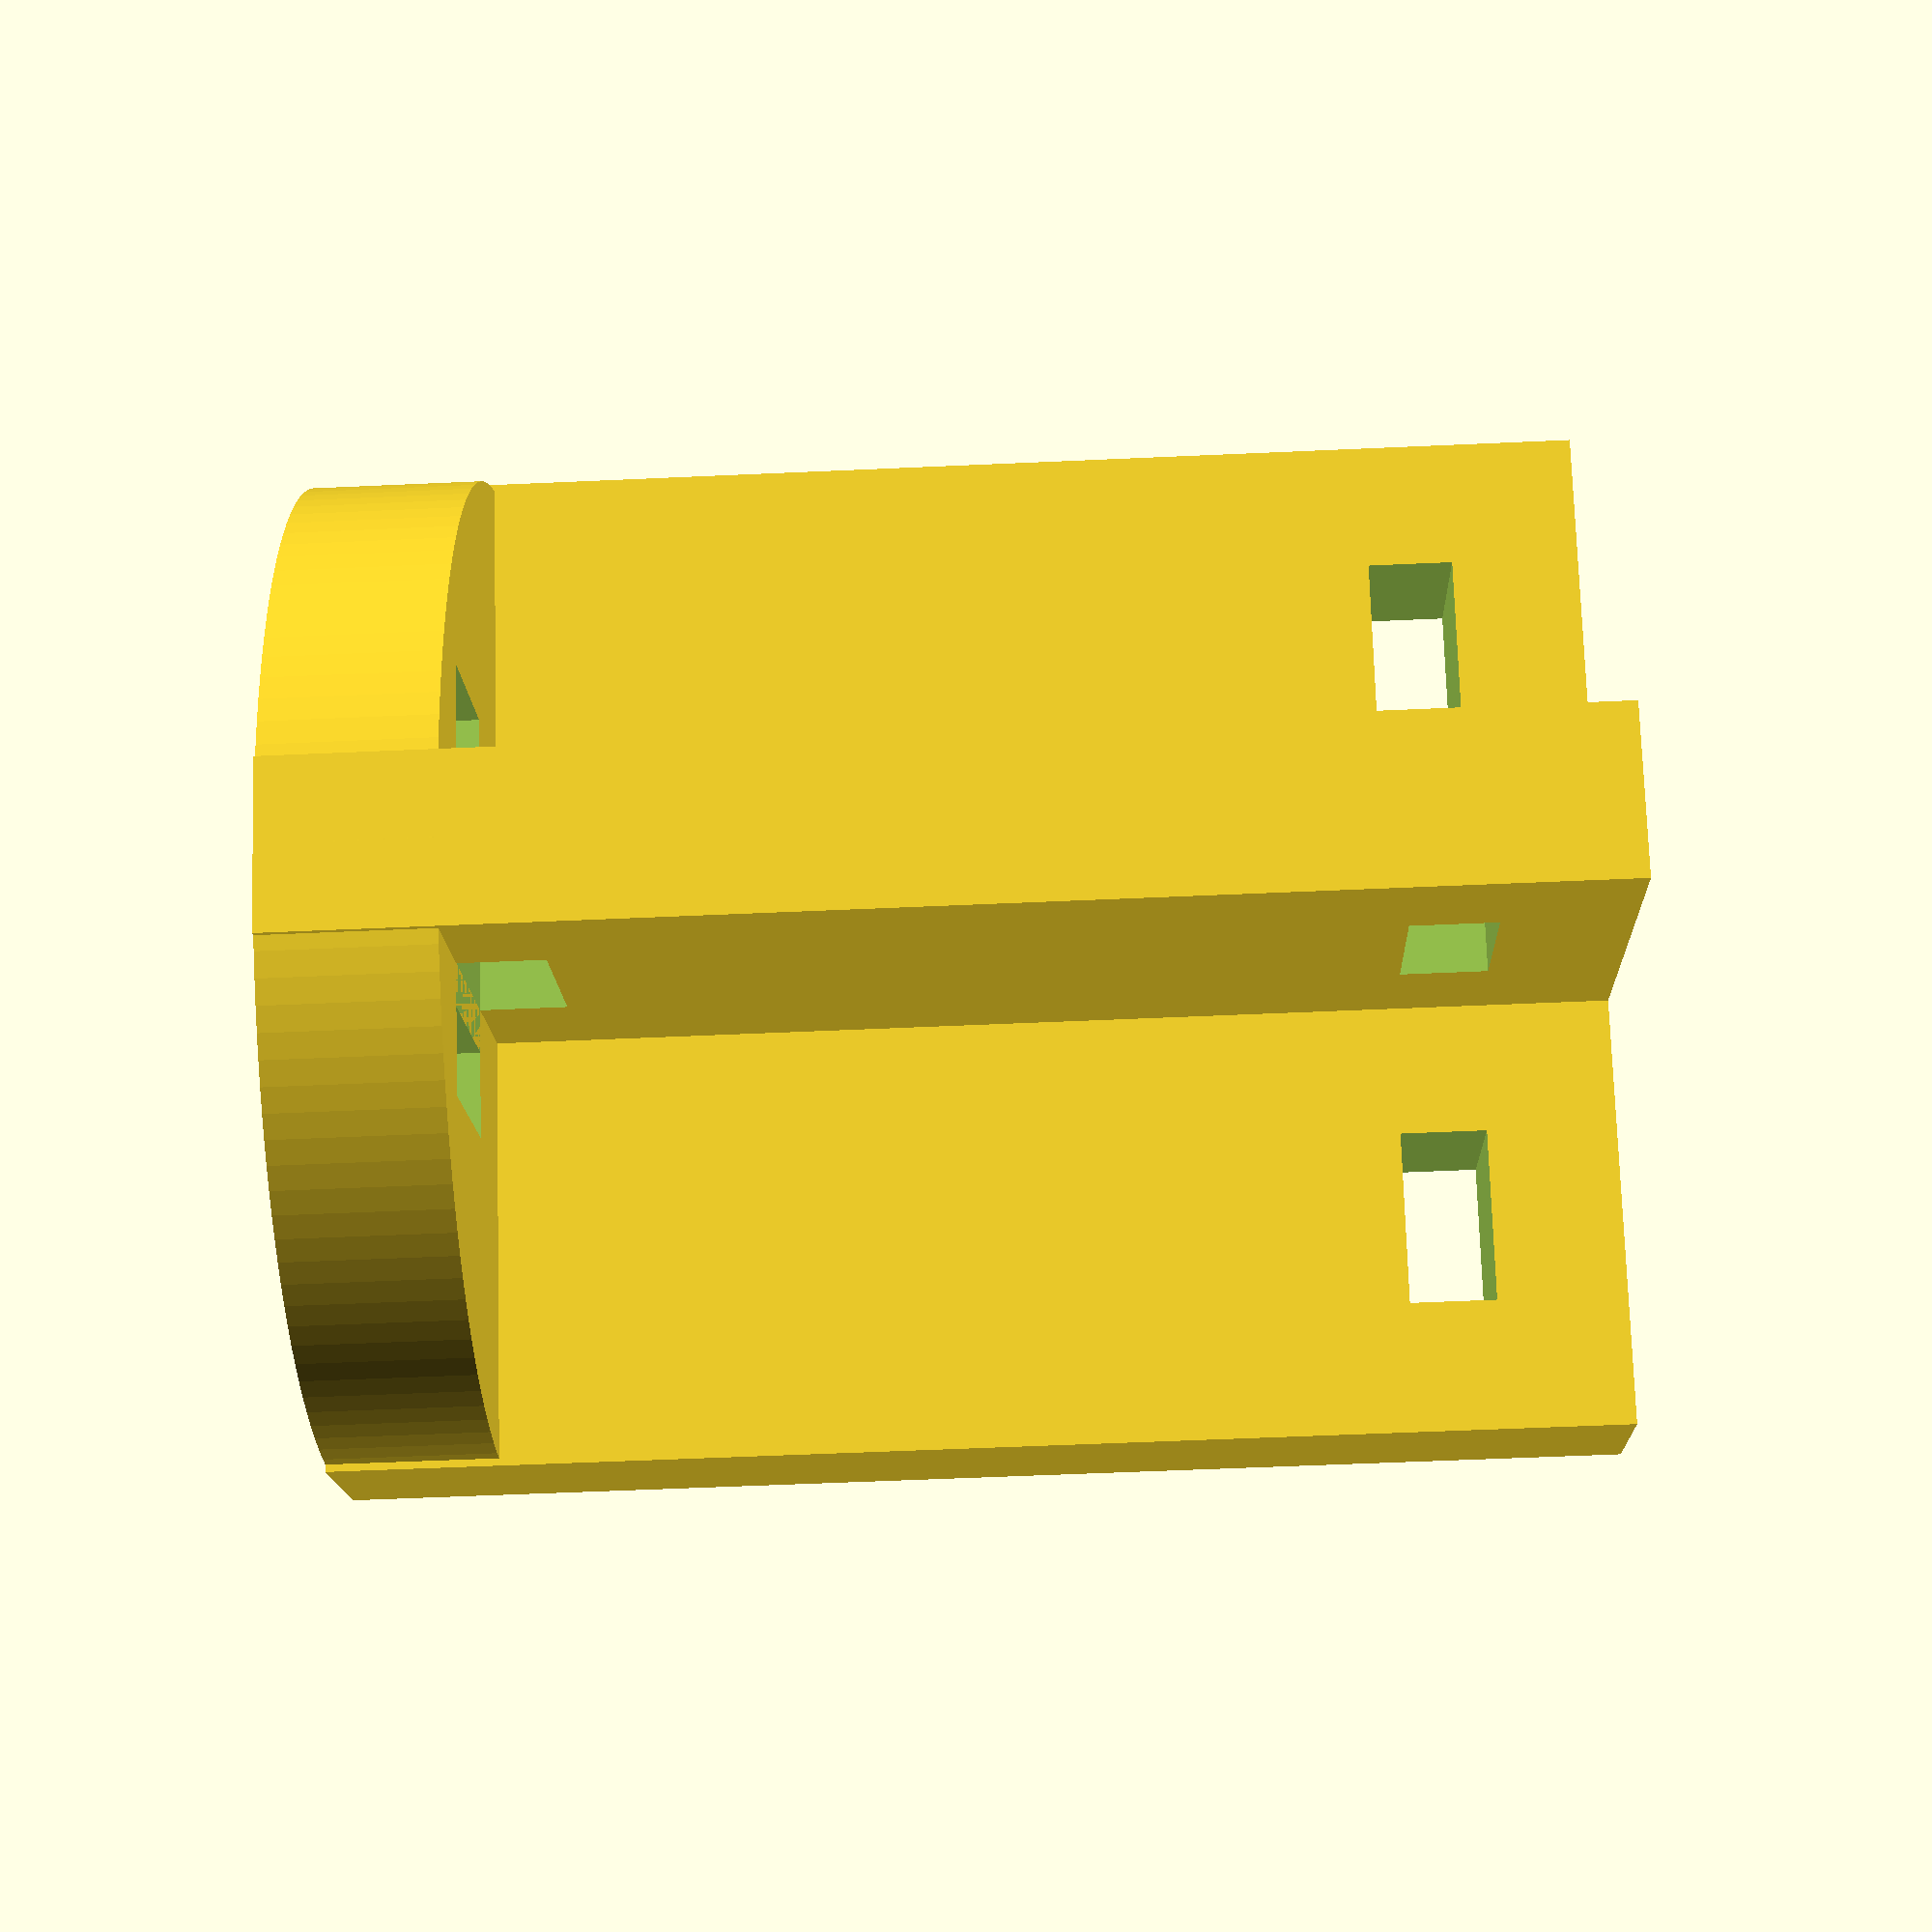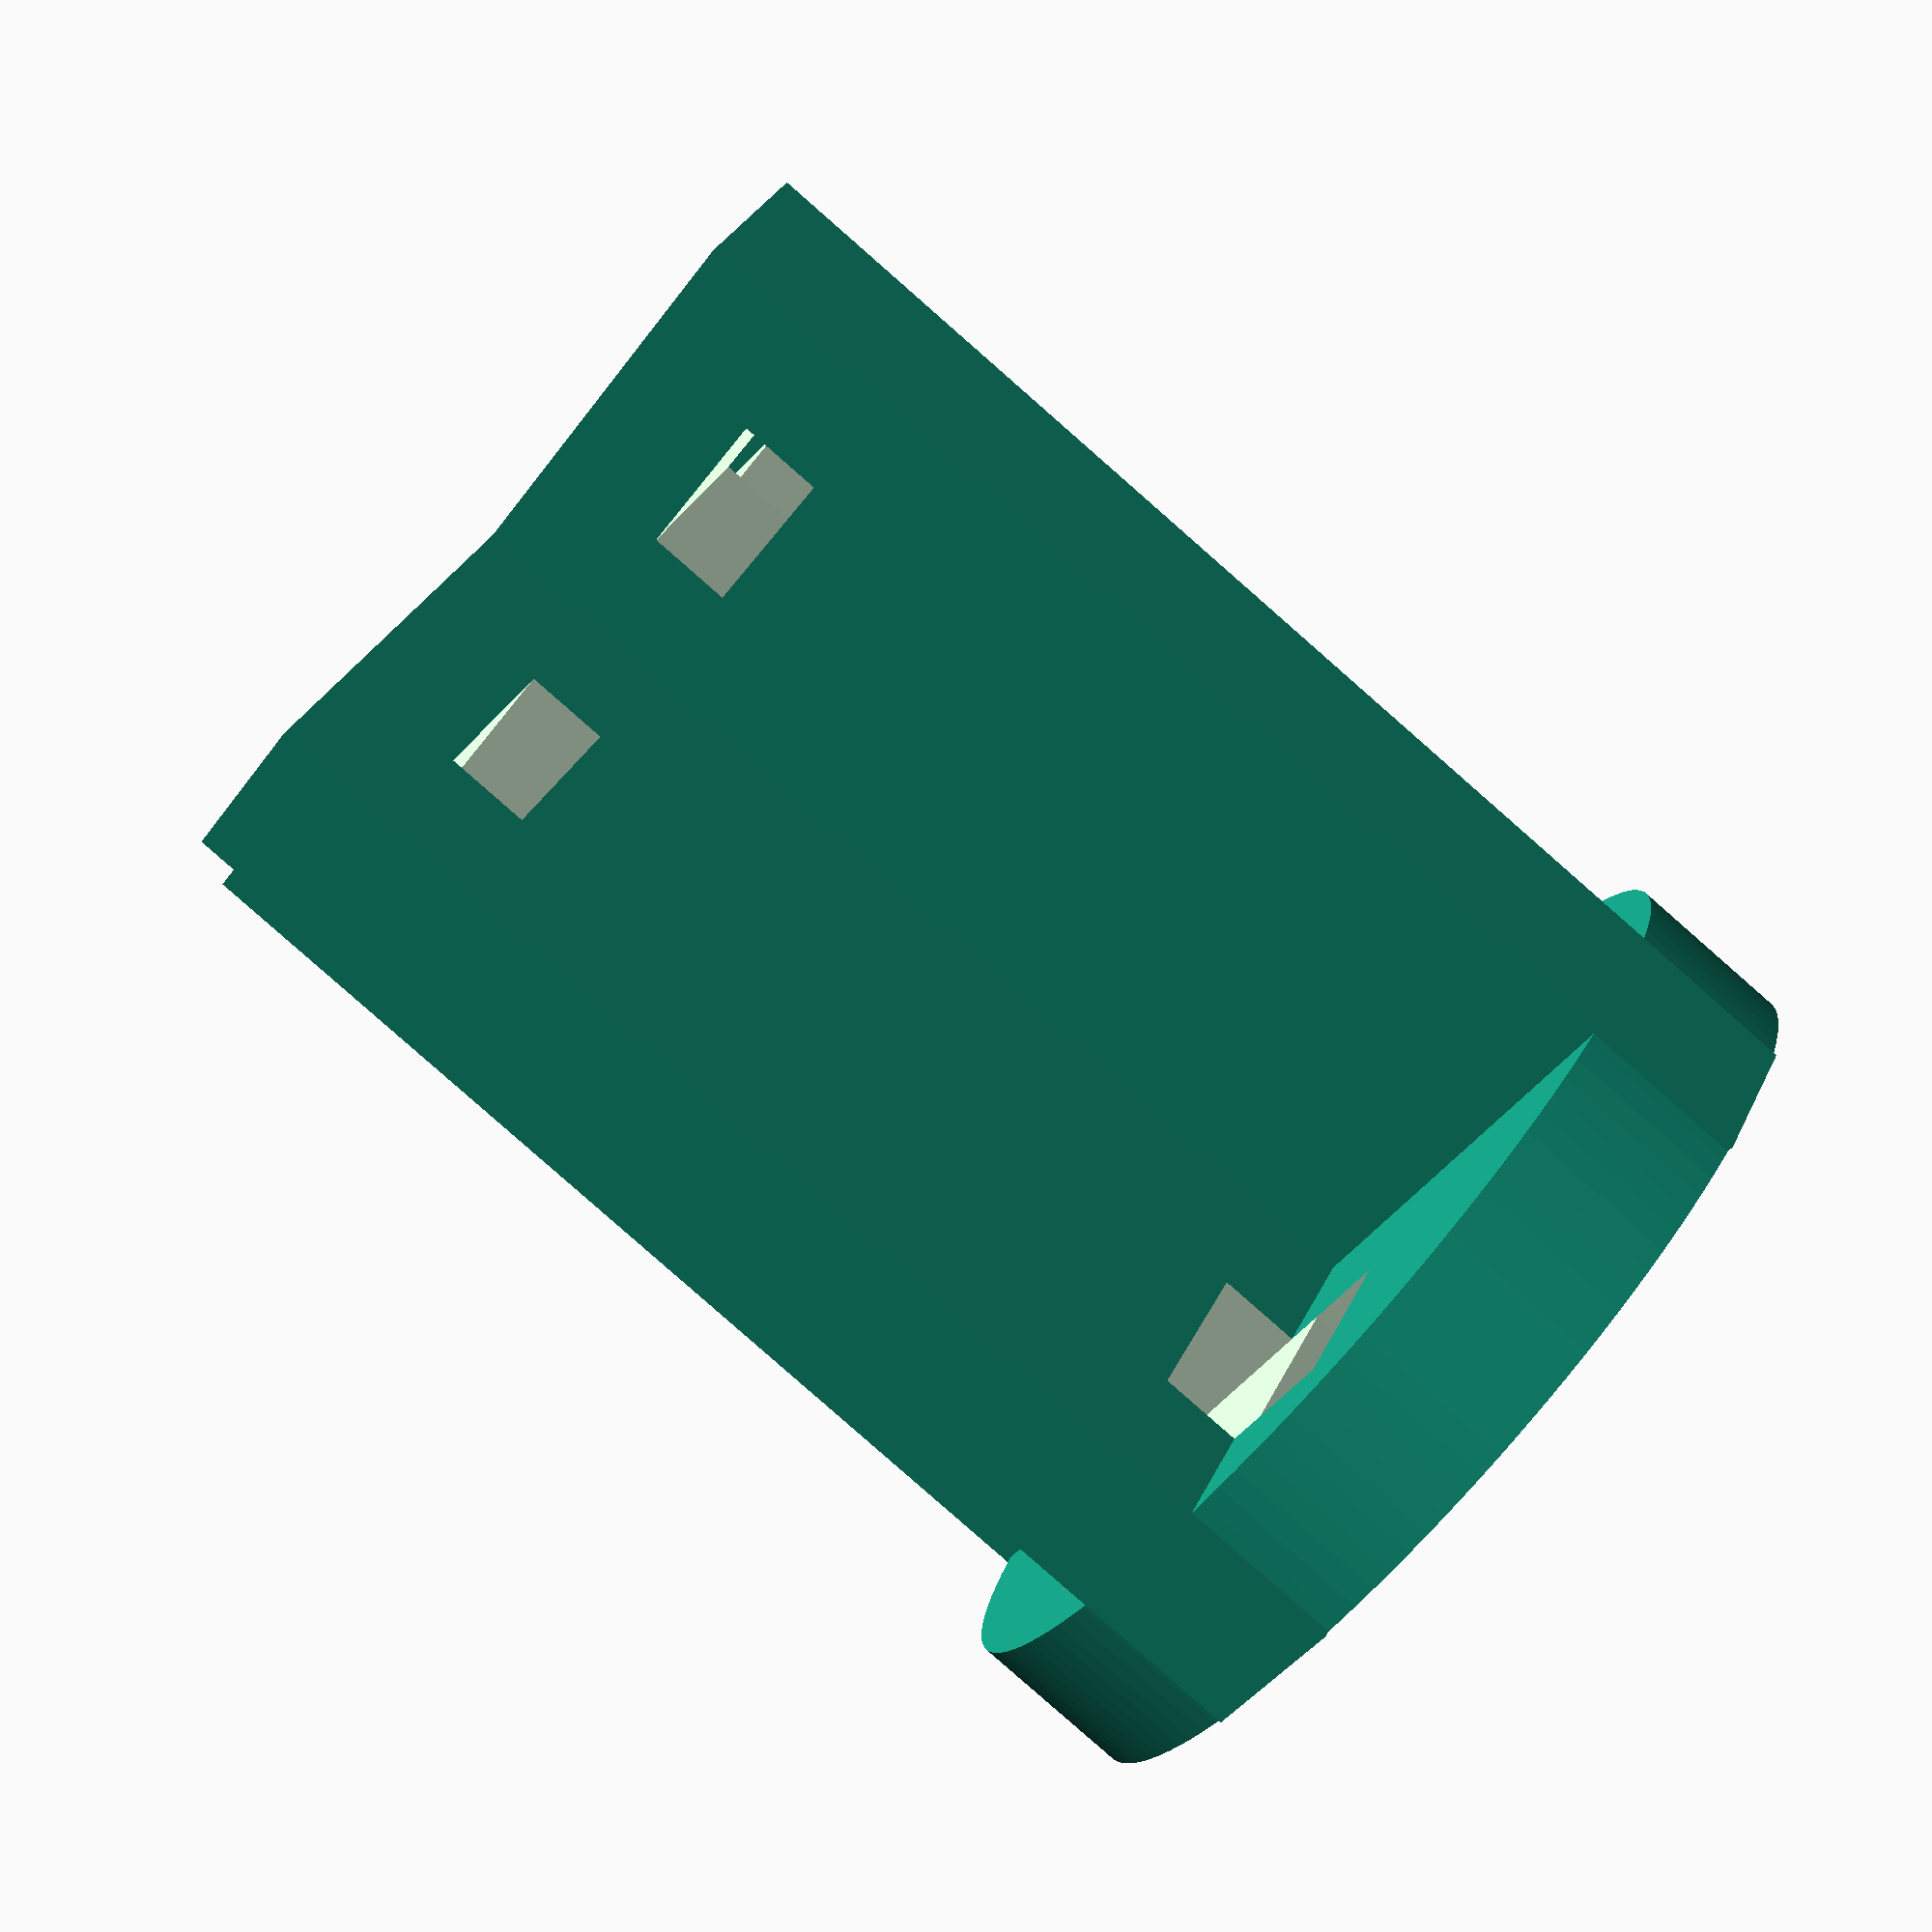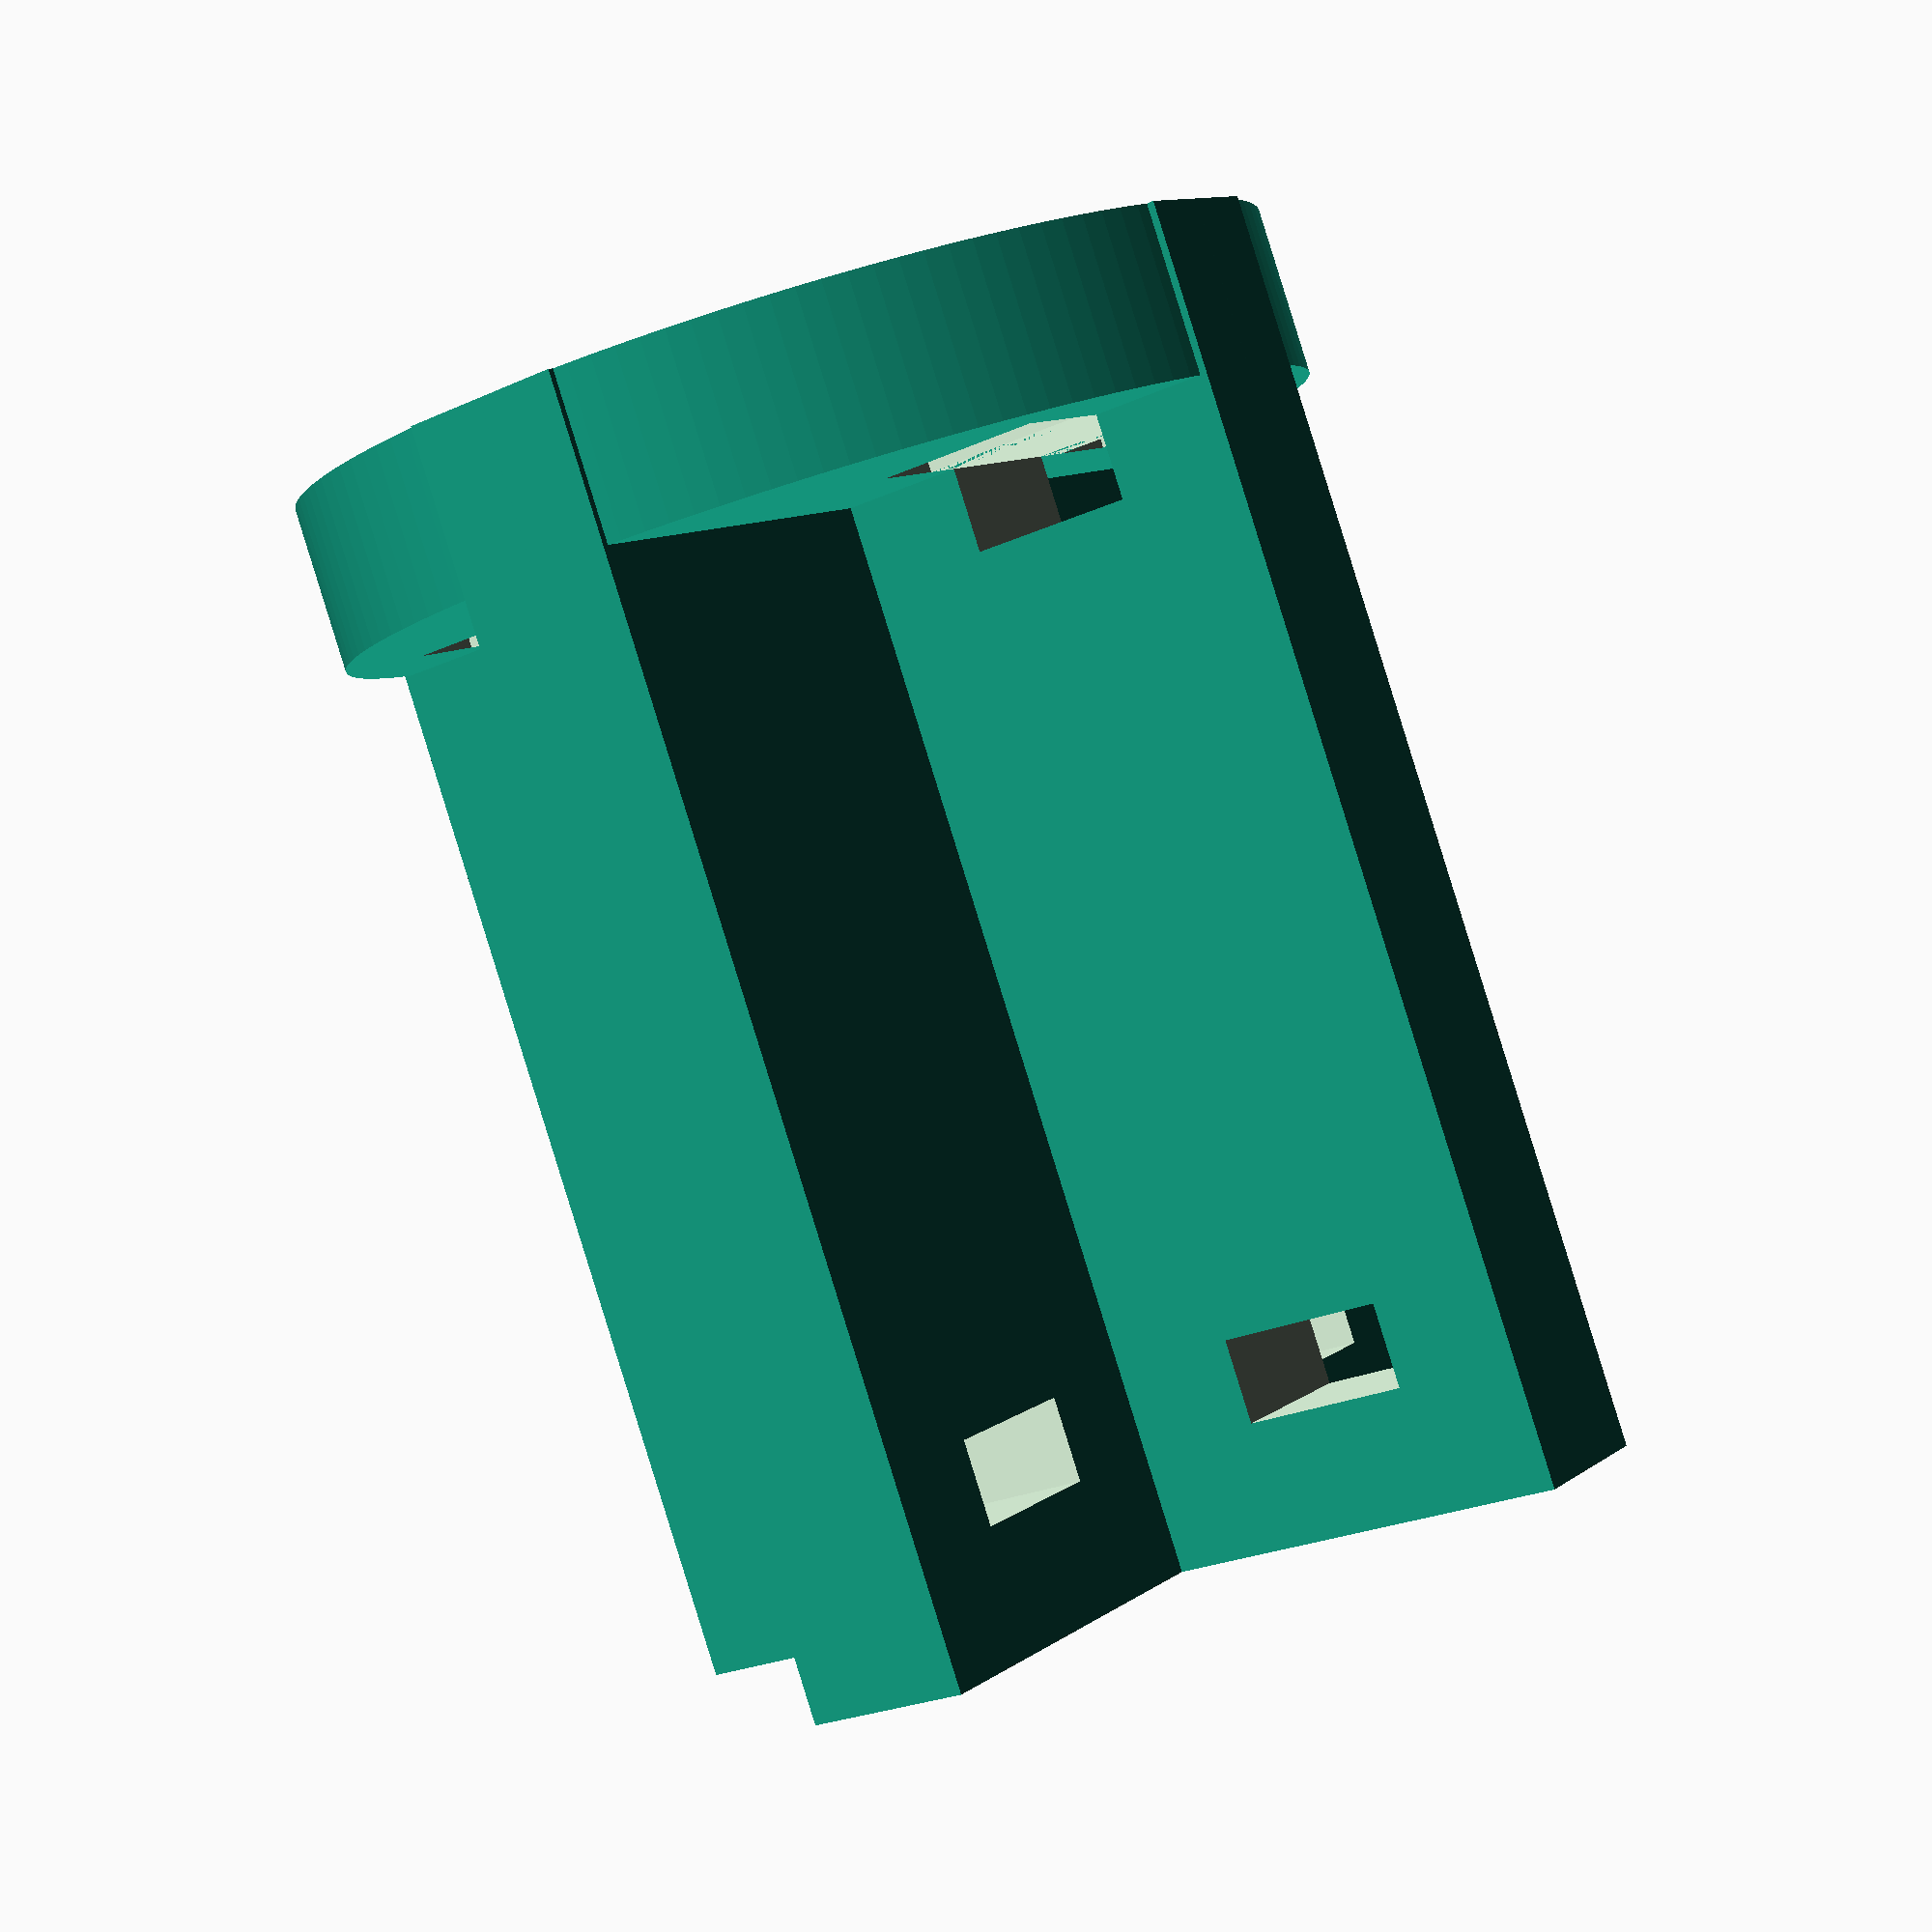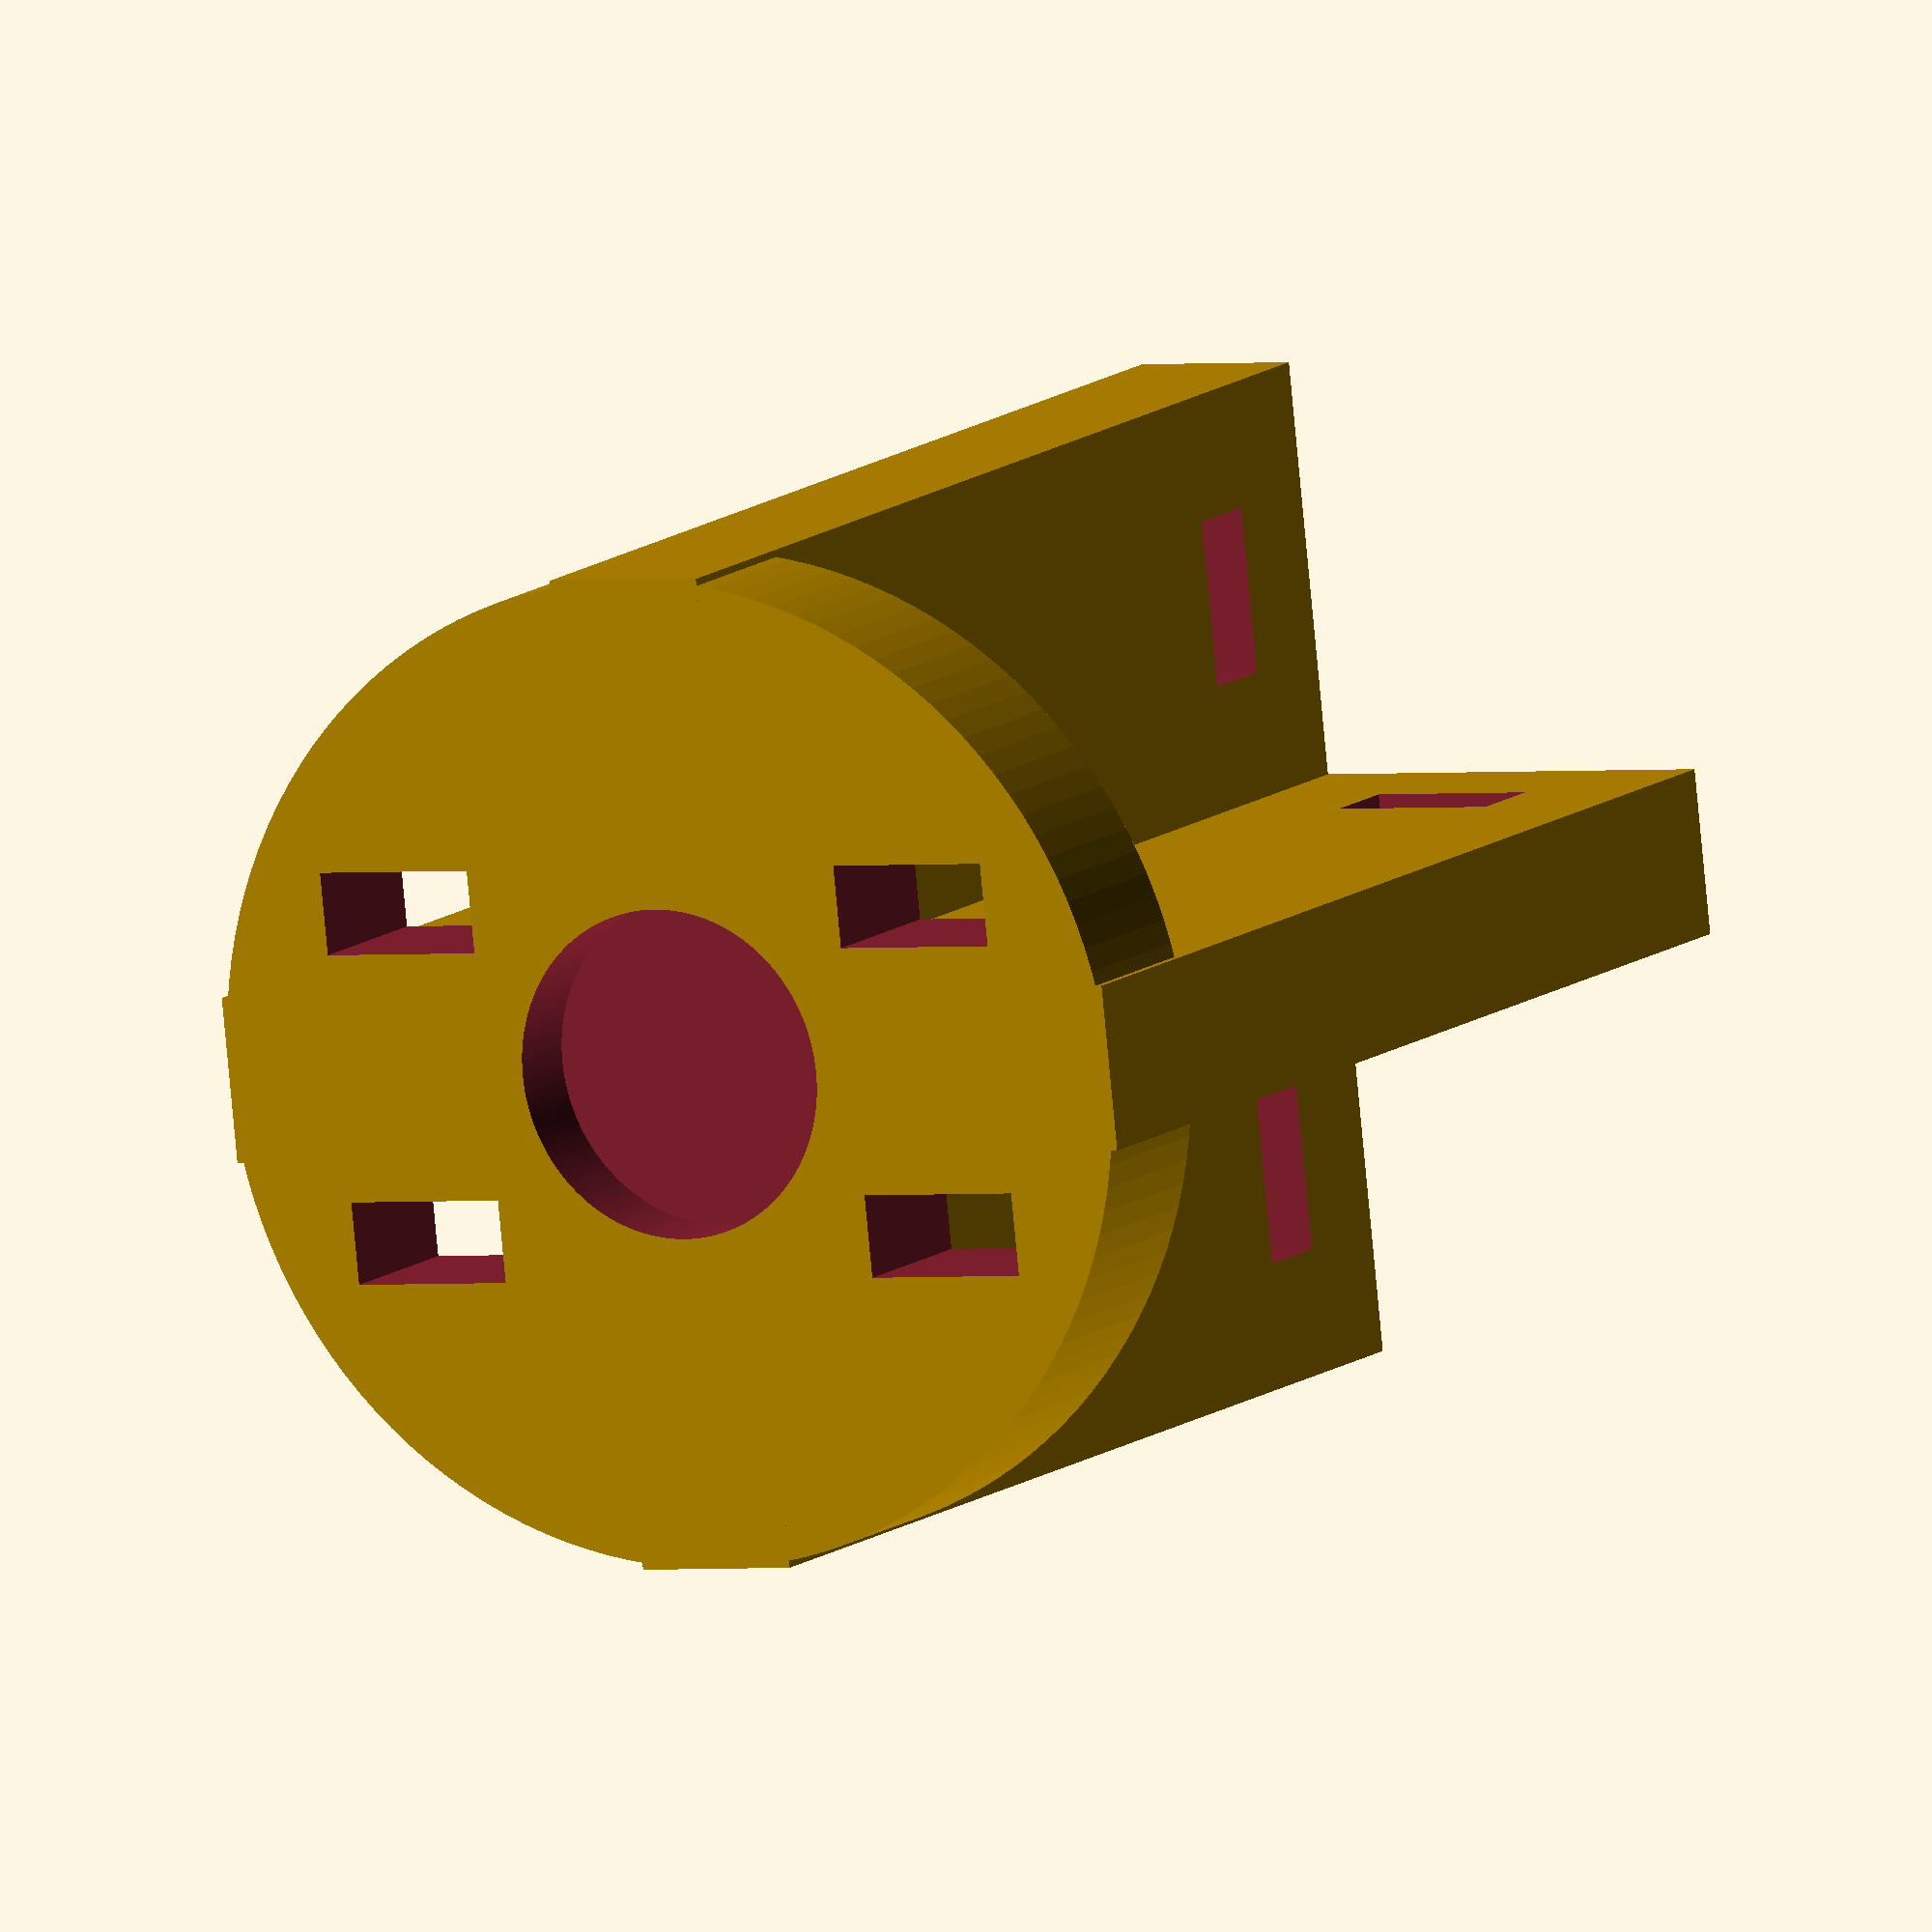
<openscad>
$fn = 128;

h = 30;
w = 24;
t = 4;

difference()
{
    union()
    {
        translate([-12,-2,0])
            cube([w, t, h], center = false);

        translate([-2,-12,0]) /*H Clamp holes*/
            cube([t, w, h], center = false);

        translate([0, 0,0])
            cylinder(h = t, r = w/2, center = false);
    }

    /*V Clamp holes*/
    translate([5,3,-10])
        cube(size=[4,2,20]);

    translate([5,-3-2,-10])
        cube(size=[4,2,20]);

    translate([-9,3,-10])
        cube(size=[4,2,20]);

    translate([-9,-3-2,-10])
       cube(size=[4,2,20]);

    /*H Clamp holes*/
    translate([5,-3-2,4])
        cube([4,10,2], center=false);

    translate([-9,-3-2,4])
        cube([4,10,2], center=false);


    /*Top holes*/
    translate([5,-3-2,25])
        cube([4,10,2], center=false);

    translate([-9,-3-2,25])
        cube([4,10,2], center=false);
    
    rotate(a=90, v=[0,0,1])
    {
        translate([5,-3-2,25])
            cube([4,10,2], center=false);

        translate([-9,-3-2,25])
            cube([4,10,2], center=false);
    }
    
    /*Horn hole*/
    translate([0,0,-2])
        cylinder(h=4, r1=4,r2=4,center=false);
}


</openscad>
<views>
elev=56.1 azim=139.5 roll=272.7 proj=p view=wireframe
elev=85.0 azim=304.6 roll=48.8 proj=p view=solid
elev=90.0 azim=147.4 roll=197.3 proj=p view=wireframe
elev=168.7 azim=186.1 roll=331.8 proj=o view=wireframe
</views>
